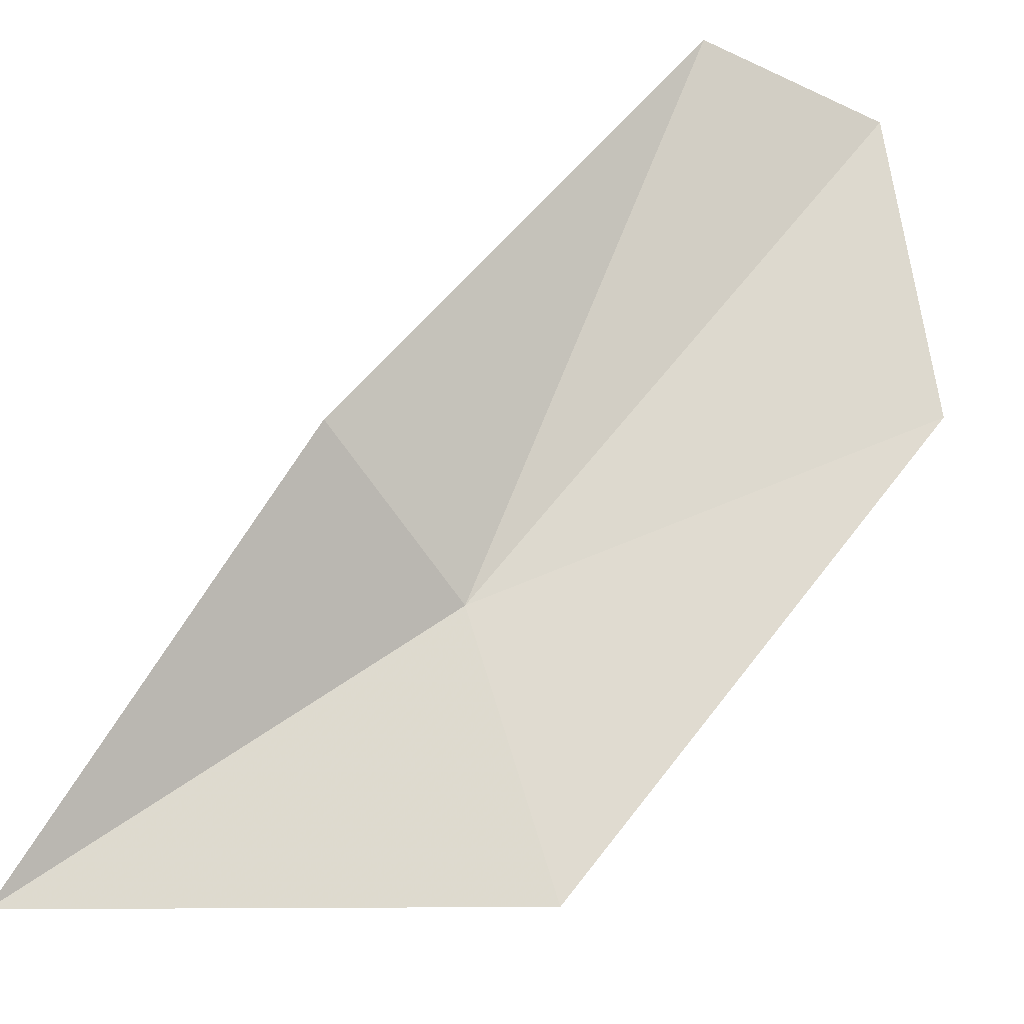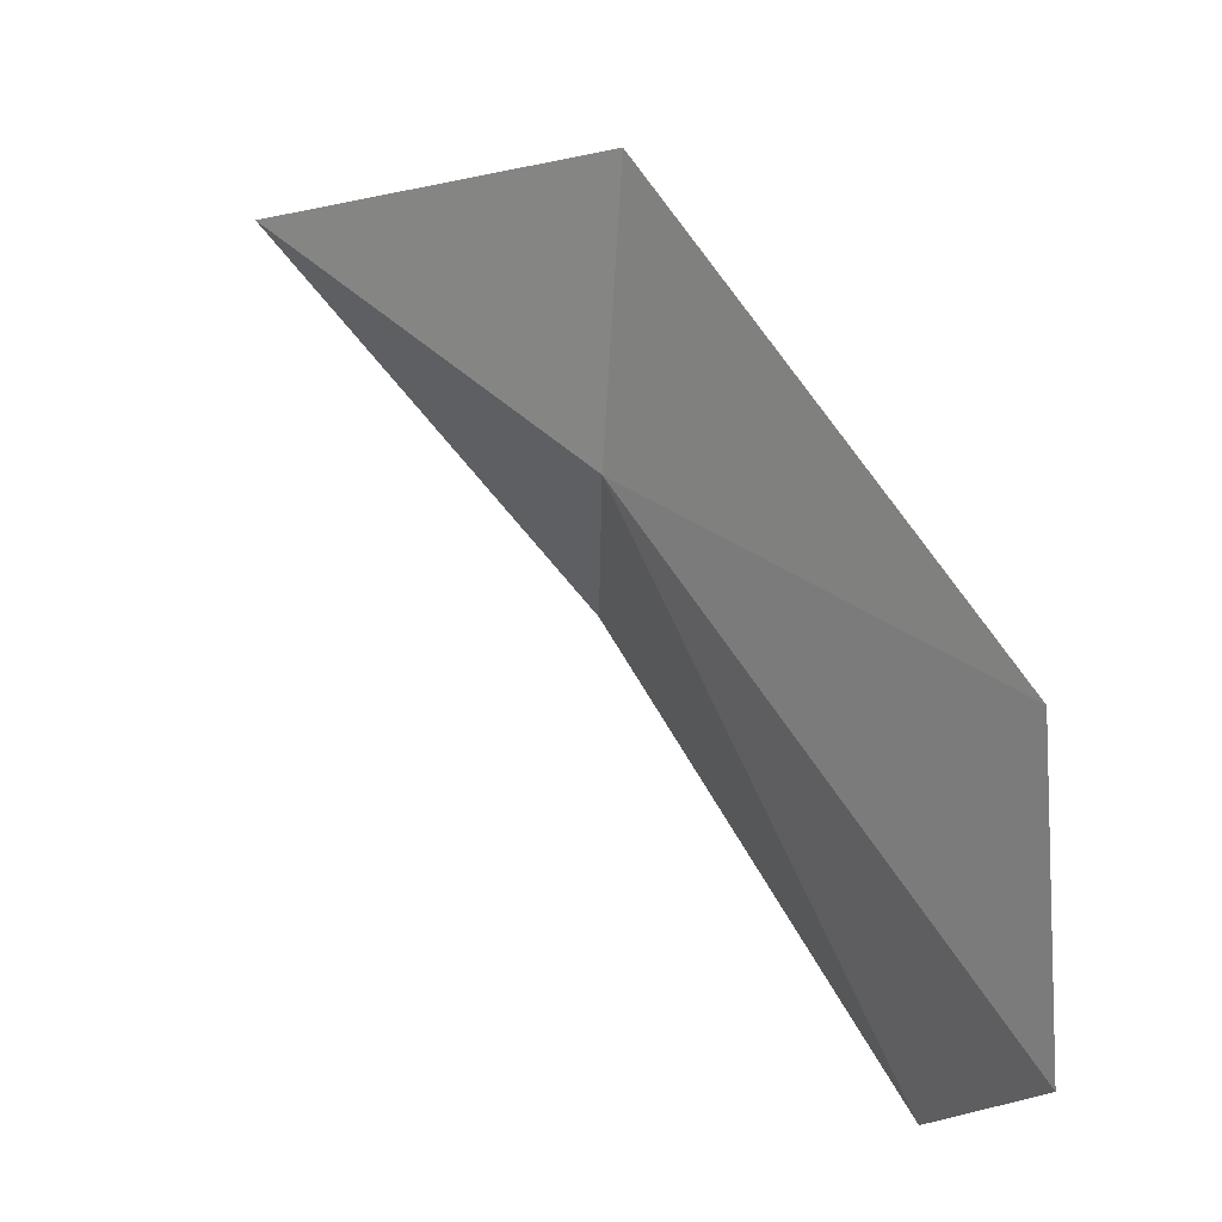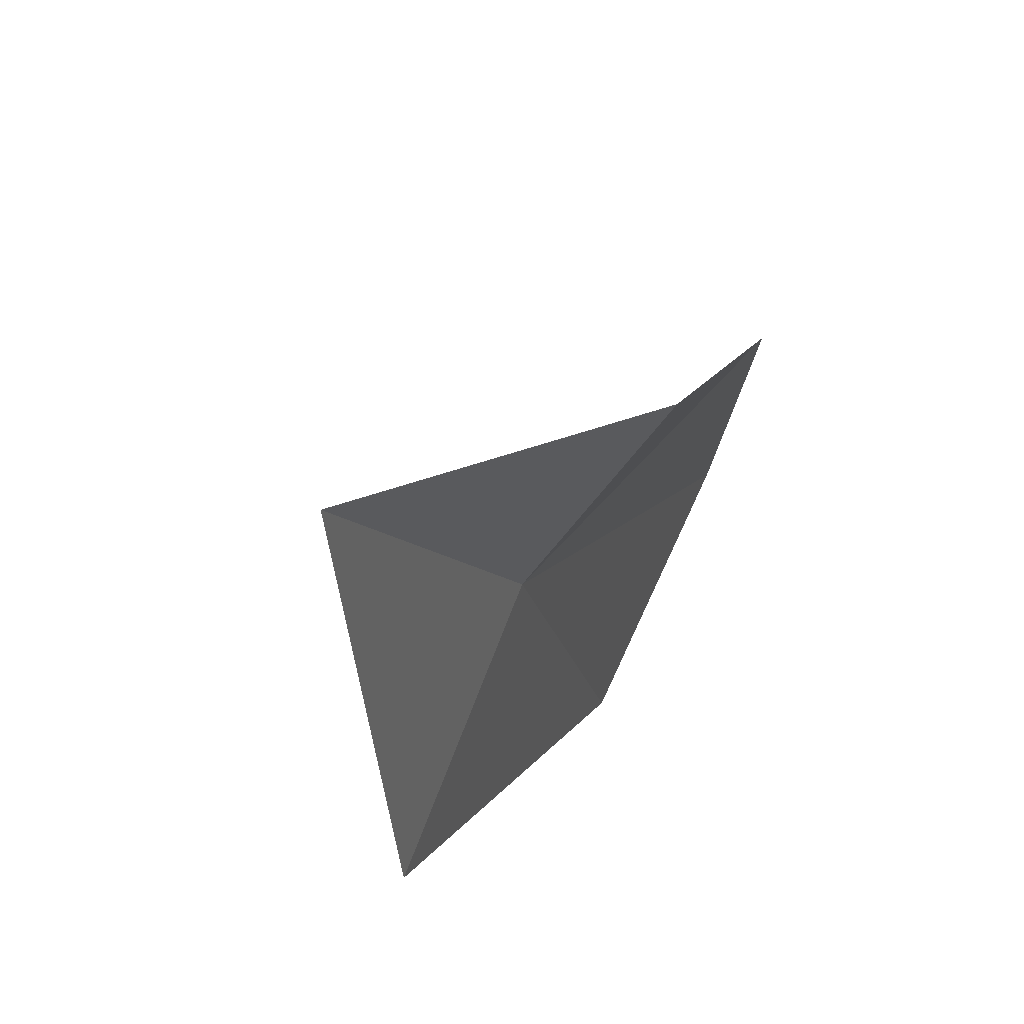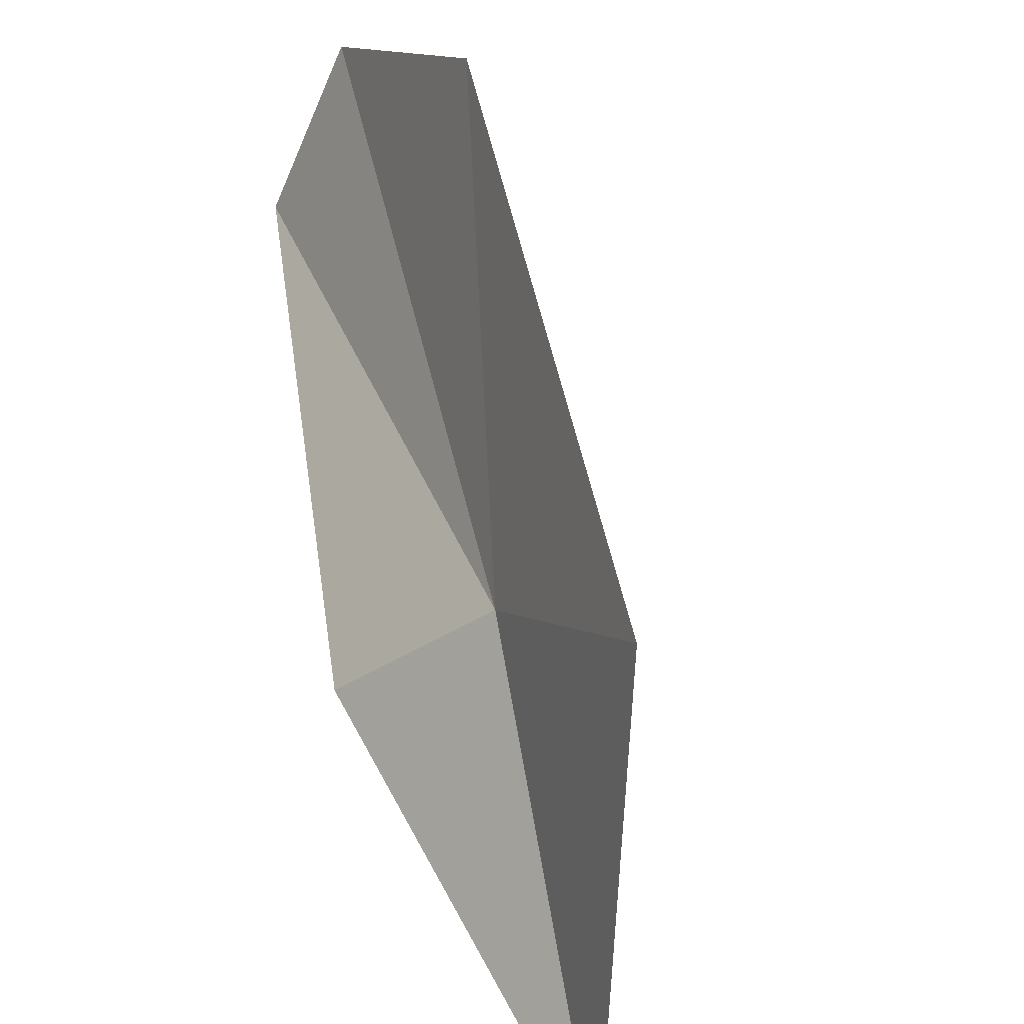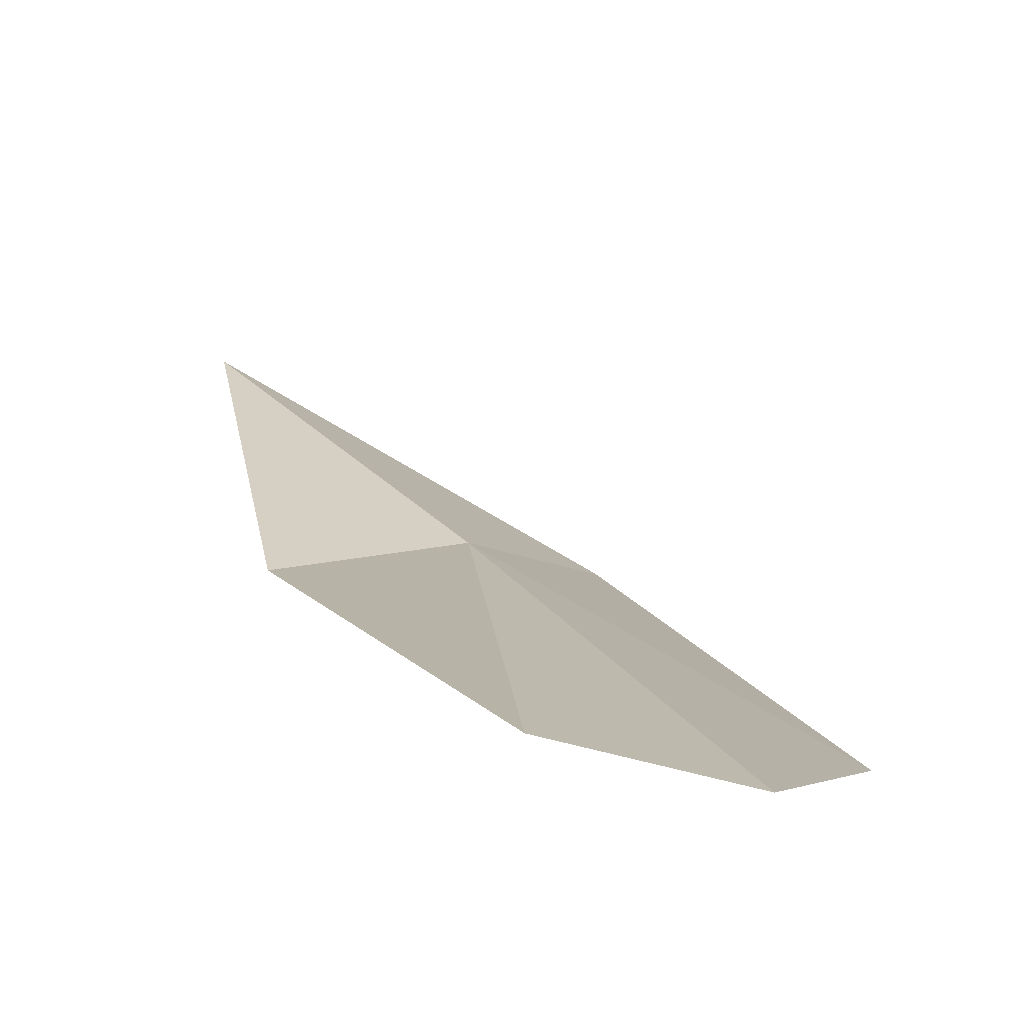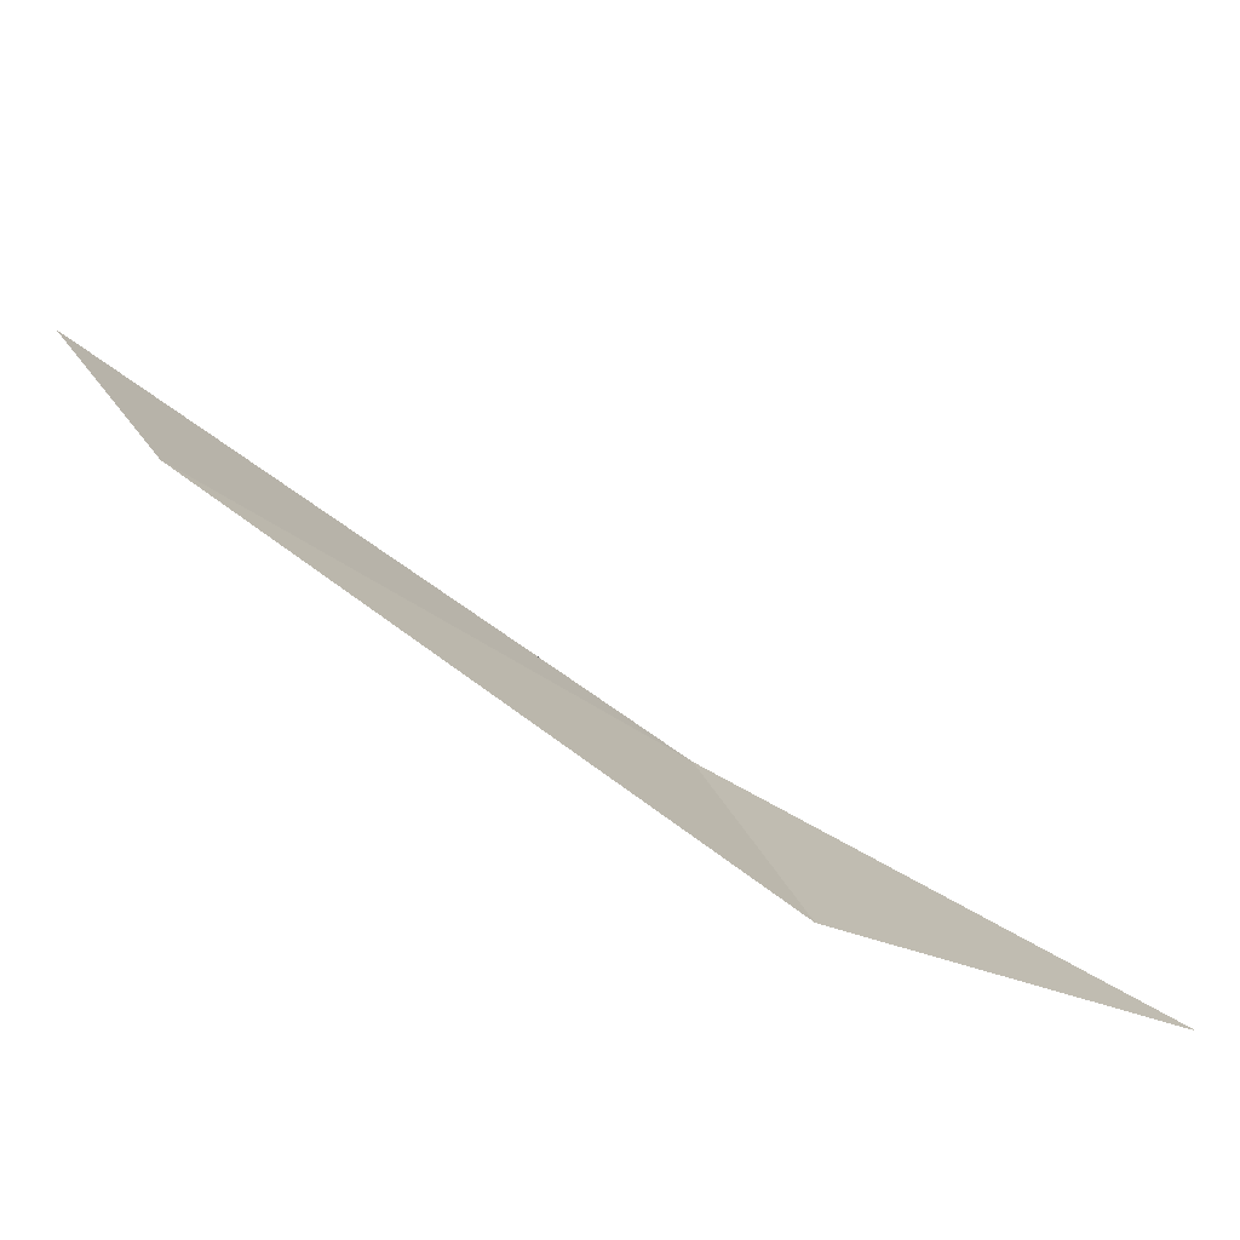
<metadata>
{"format":"obj","ext":"obj","renderer":"f3d","projection":"perspective","resolution":1024,"background":"white","views":[{"elev":-42.1,"azim":-139.6,"up":"+Y"},{"elev":77.9,"azim":-173.5,"up":"+Z"},{"elev":-42.3,"azim":138.5,"up":"+Y"},{"elev":-67.3,"azim":-49.4,"up":"+Y"},{"elev":70.9,"azim":-104.6,"up":"+Y"},{"elev":54.3,"azim":-17.4,"up":"+Z"}]}
</metadata>
<code>
v 21.74 -1.659 5.164
v 21.76 -2.325 5.549
v 22.73 -2.38 4.629
v 21.72 -1.43 4.629
v 20.76 -1.081 5.911
v 20.62 -0.3293 5.552
v 20.85 -0.2456 5.081
f 1 3 2
f 1 4 3
f 1 2 5
f 1 5 6
f 1 6 7
f 1 7 4

</code>
